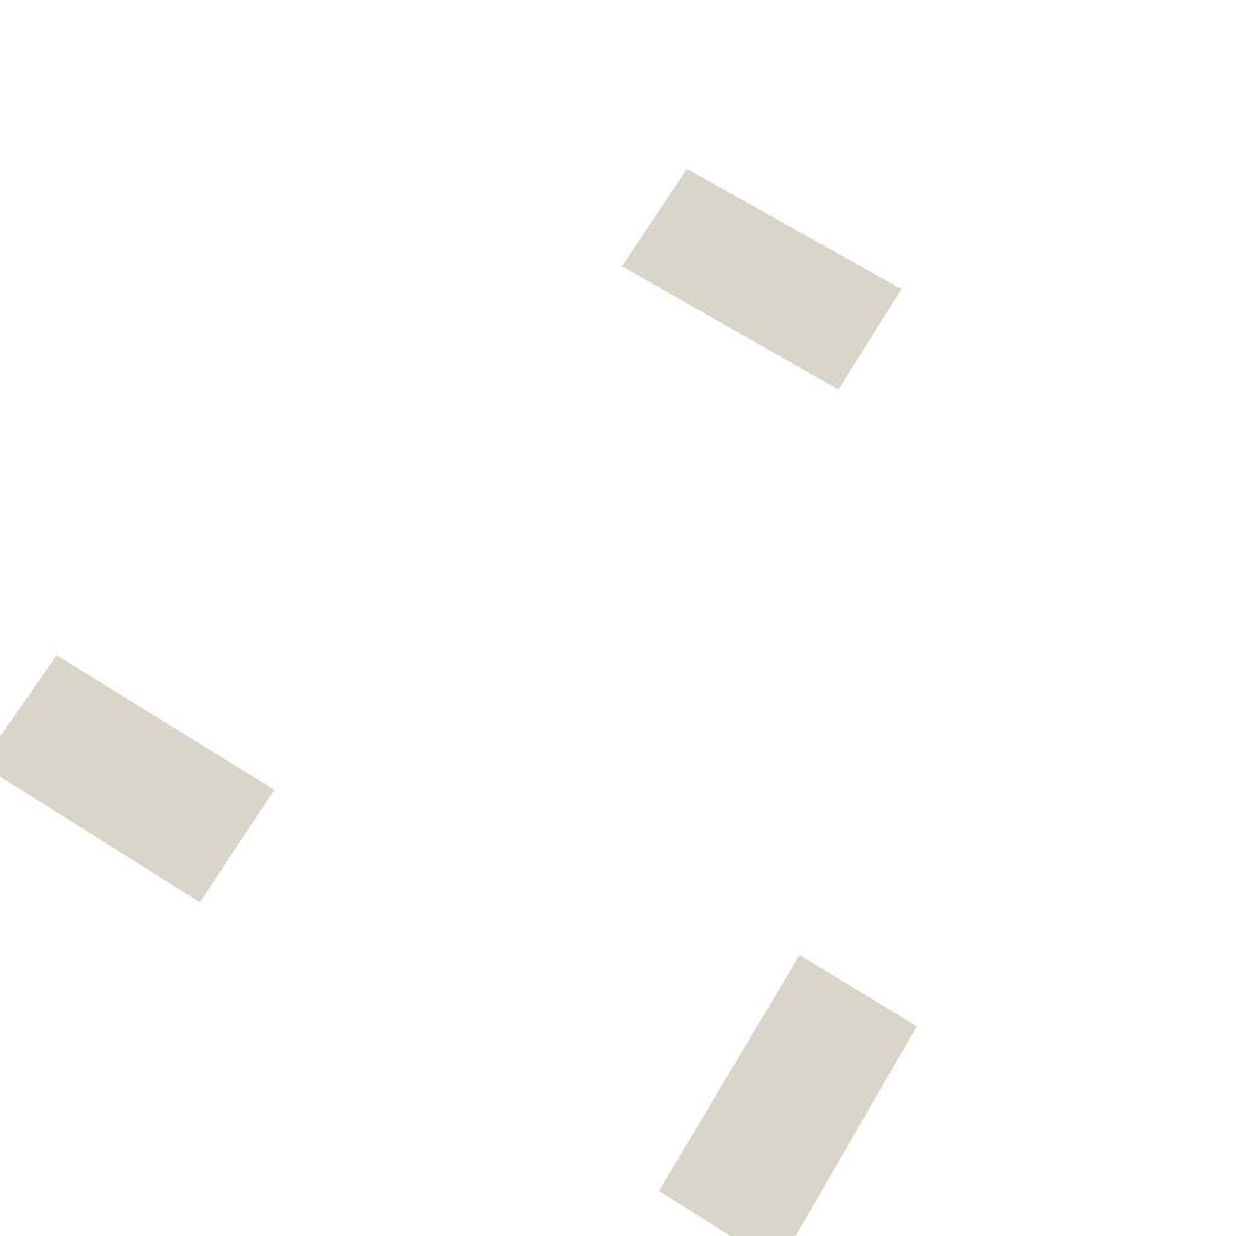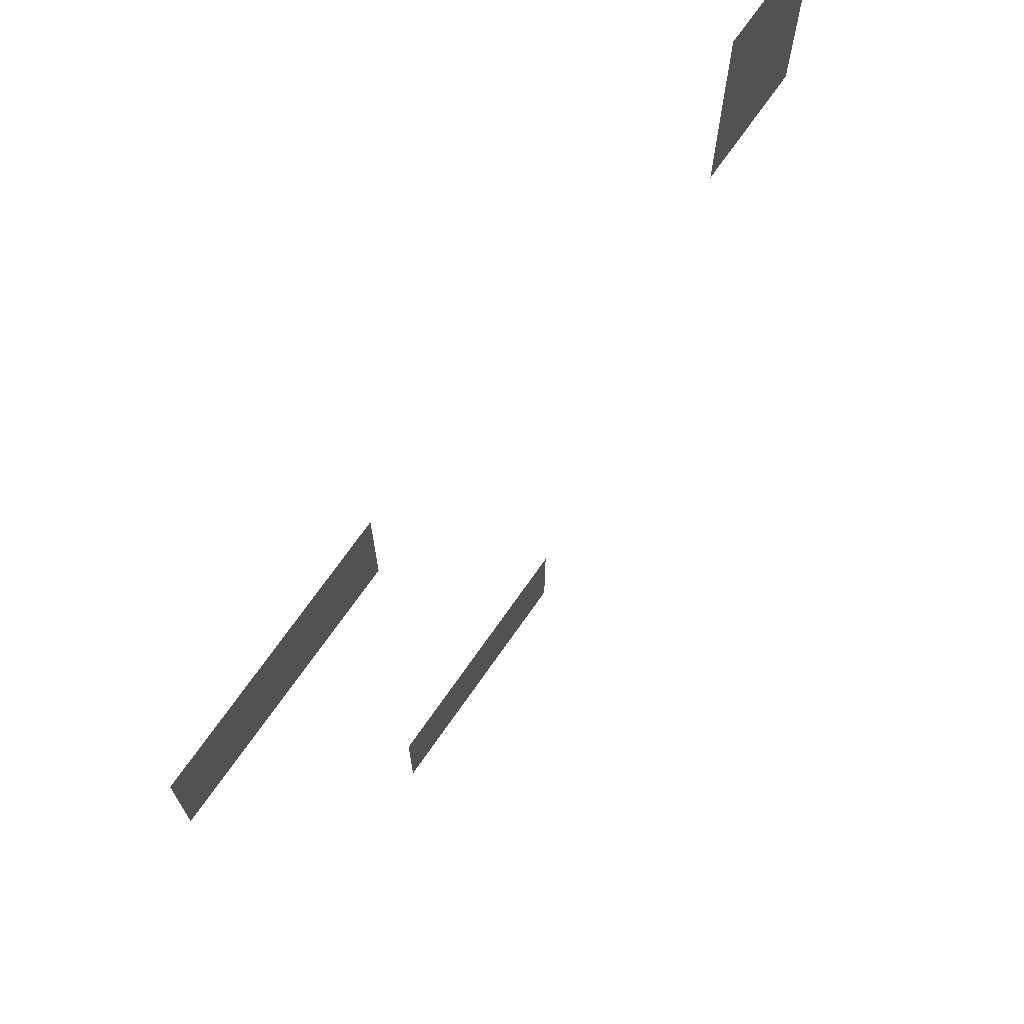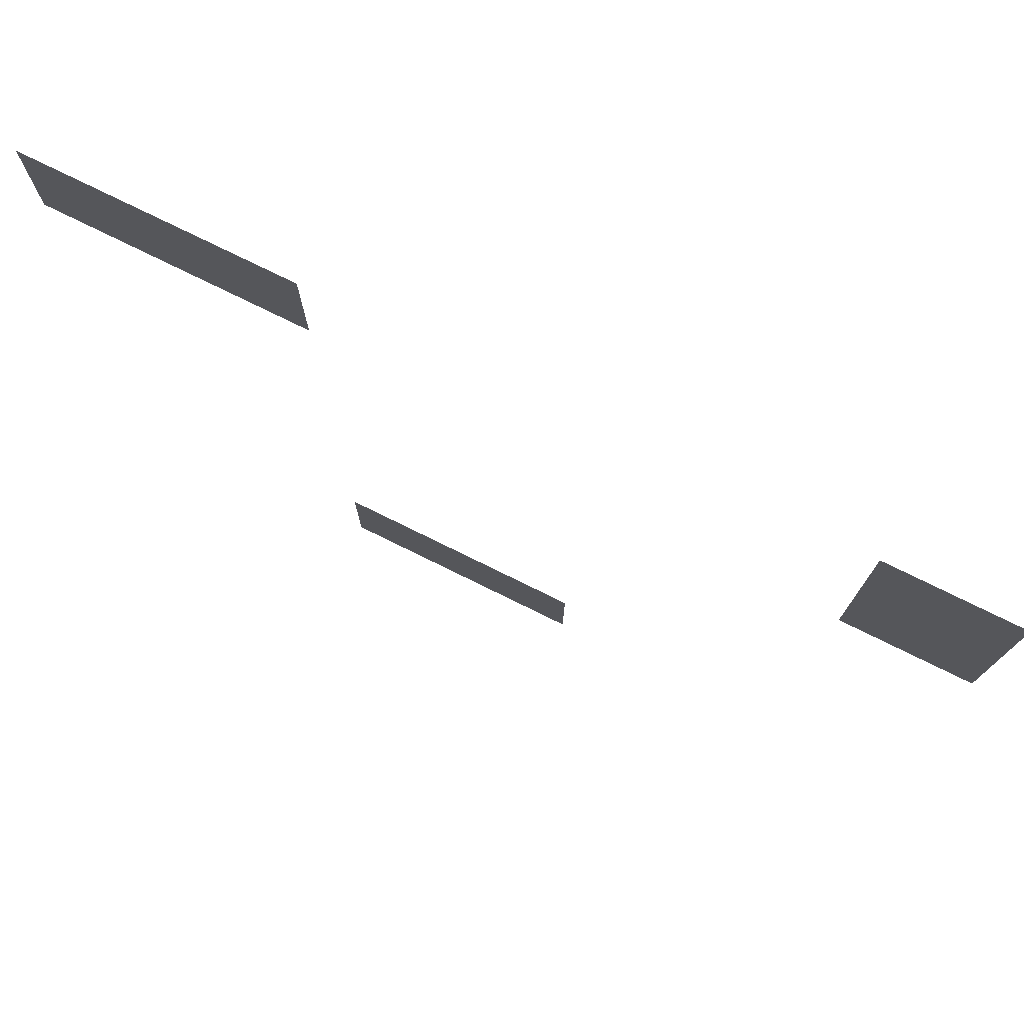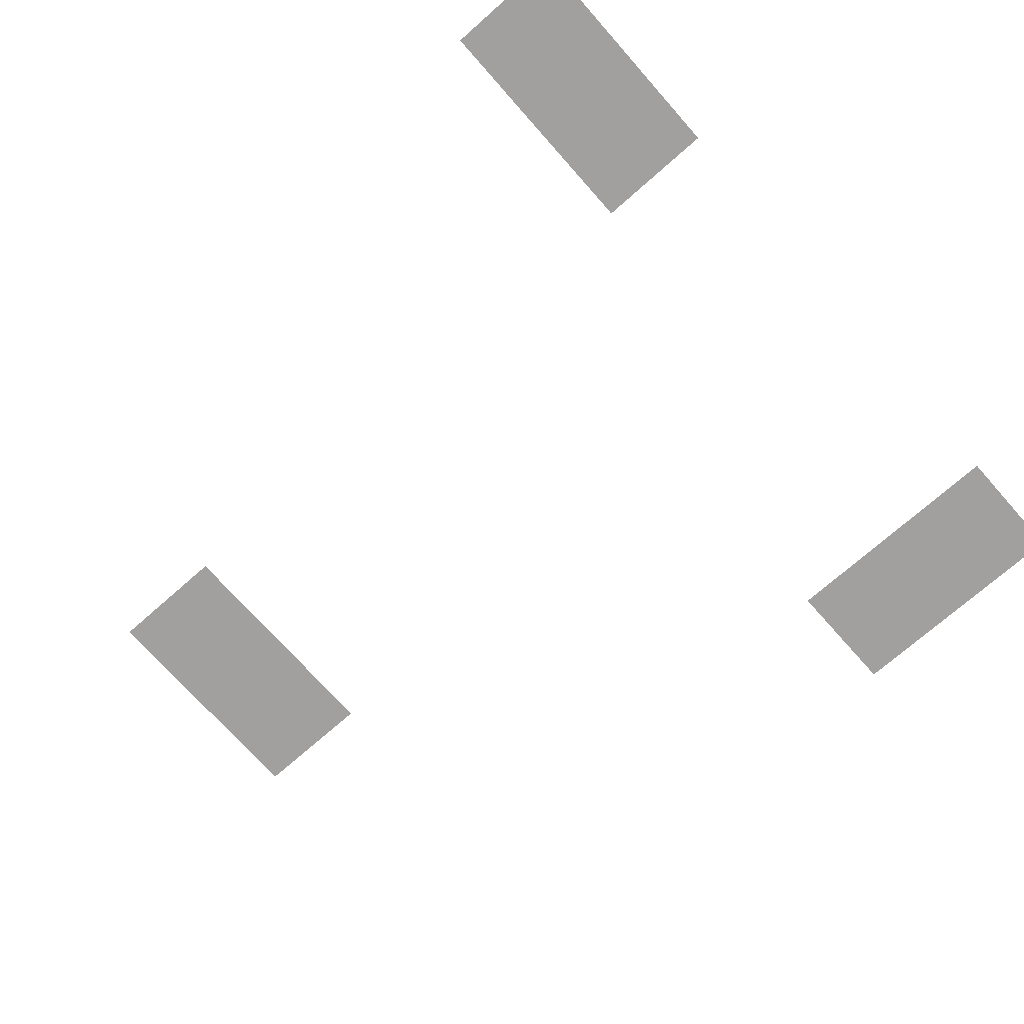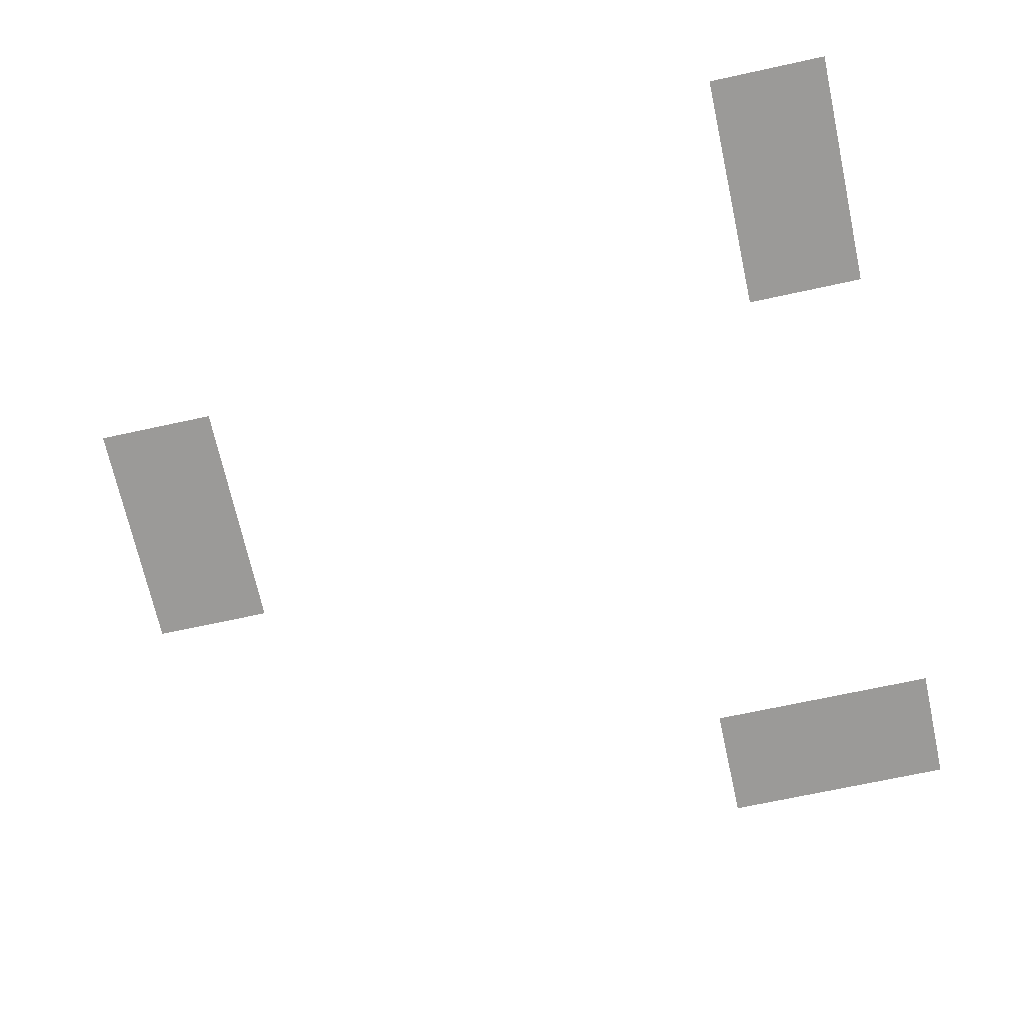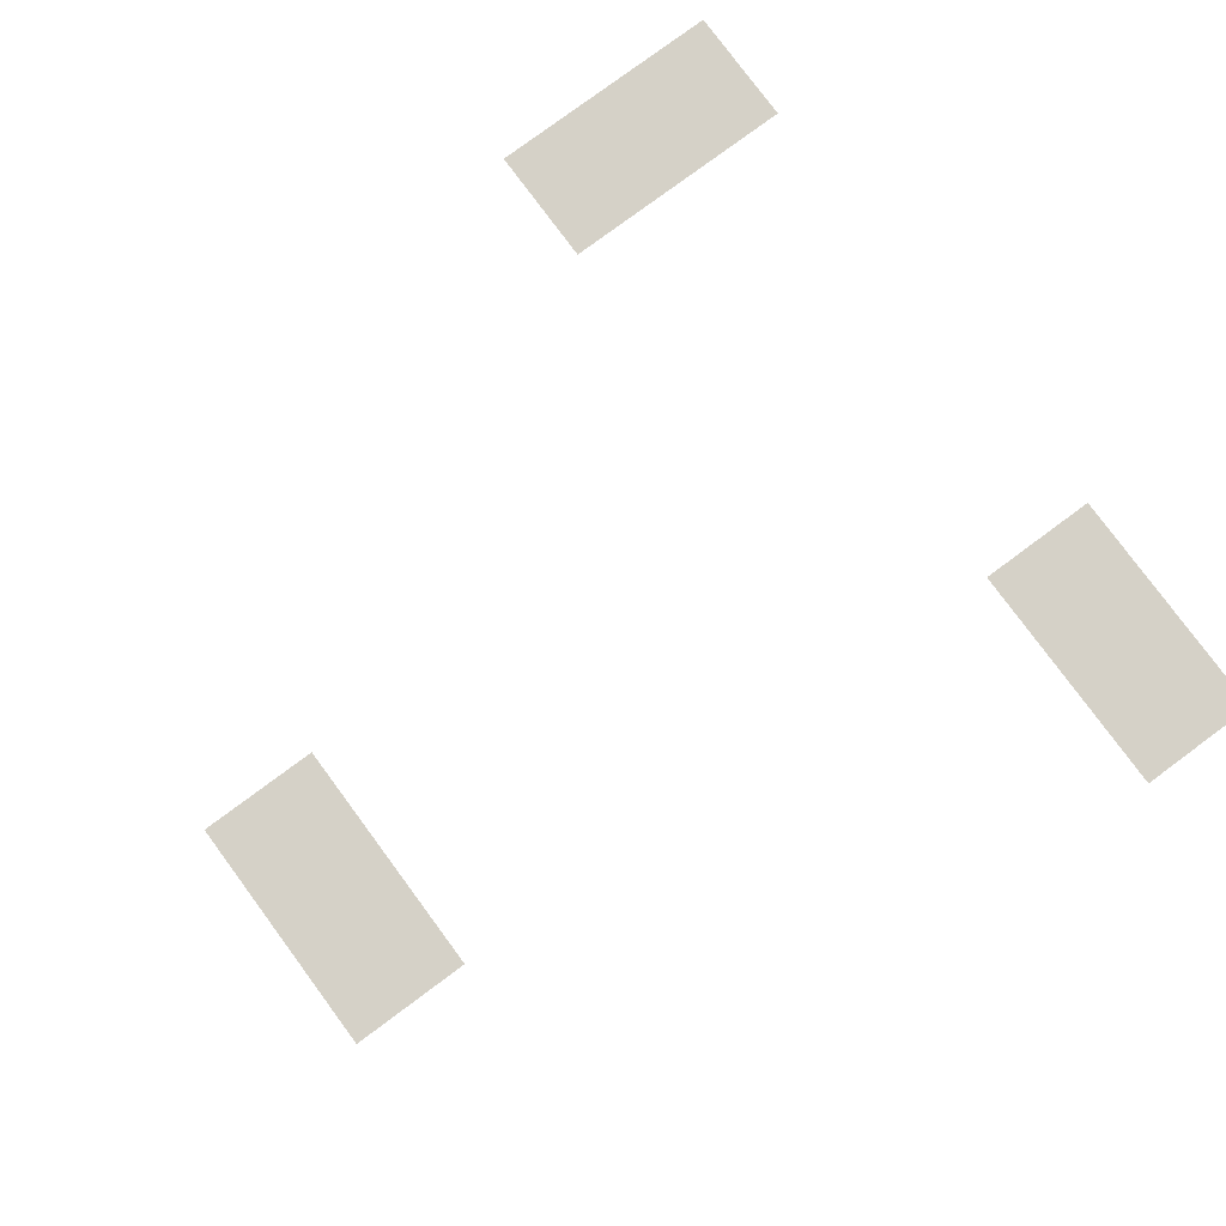
<metadata>
{"format":"obj","ext":"obj","renderer":"f3d","projection":"perspective","resolution":1024,"background":"white","views":[{"elev":74.5,"azim":-148.4,"up":"+Z"},{"elev":71.6,"azim":125.0,"up":"+Y"},{"elev":77.1,"azim":-153.8,"up":"+Y"},{"elev":-71.8,"azim":131.5,"up":"+Z"},{"elev":-69.4,"azim":102.3,"up":"+Z"},{"elev":79.3,"azim":53.5,"up":"+Z"}]}
</metadata>
<code>
v 0 -128 0
v -16 -128 0
v -16 -112 0
v 0 -112 0
v -16 -128 0
v -32 -128 0
v -32 -112 0
v -16 -112 0
v -96 -128 0
v -112 -128 0
v -112 -112 0
v -96 -112 0
v -96 -144 0
v -112 -144 0
v -112 -128 0
v -96 -128 0
v -32 -224 0
v -48 -224 0
v -48 -208 0
v -32 -208 0
v -48 -224 0
v -64 -224 0
v -64 -208 0
v -48 -208 0
g Sanctuary_mesh_0124
f 1 2 3 4
f 5 6 7 8
f 9 10 11 12
f 13 14 15 16
f 17 18 19 20
f 21 22 23 24

</code>
